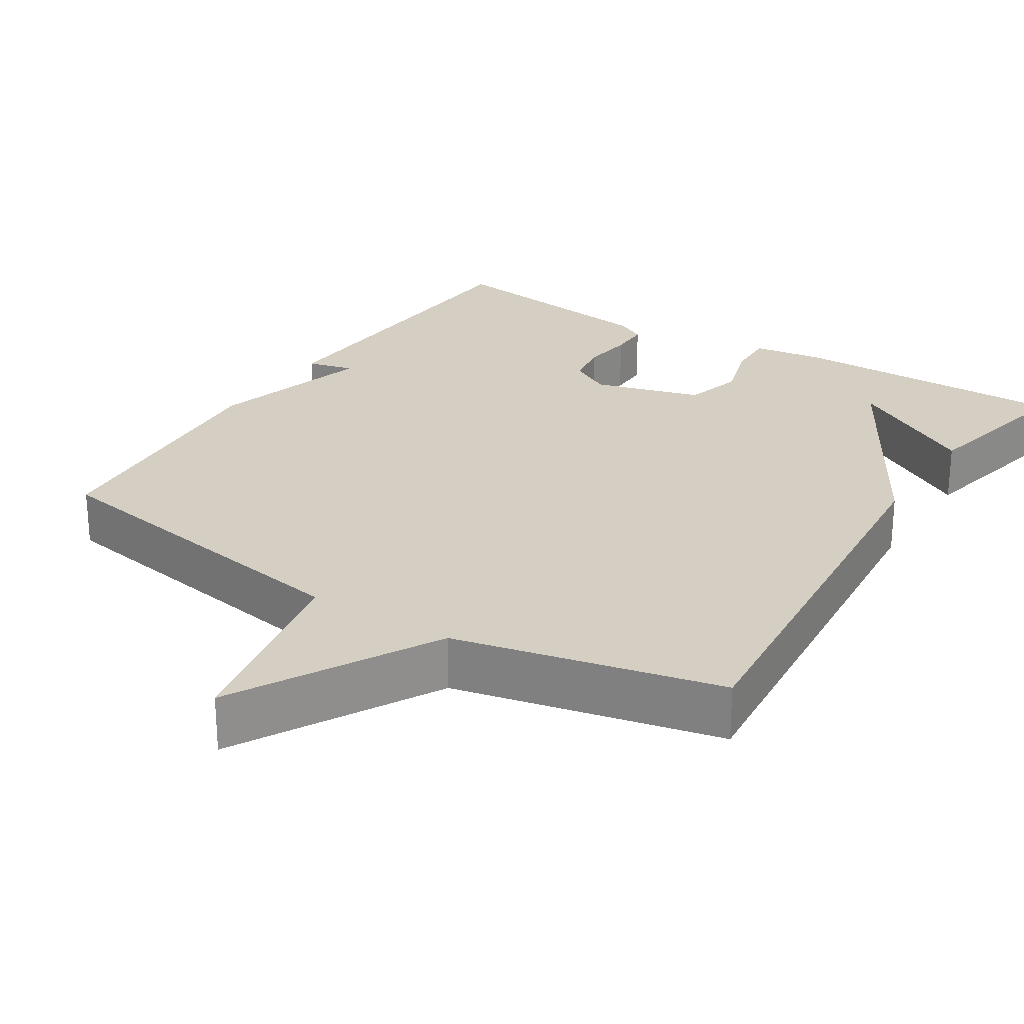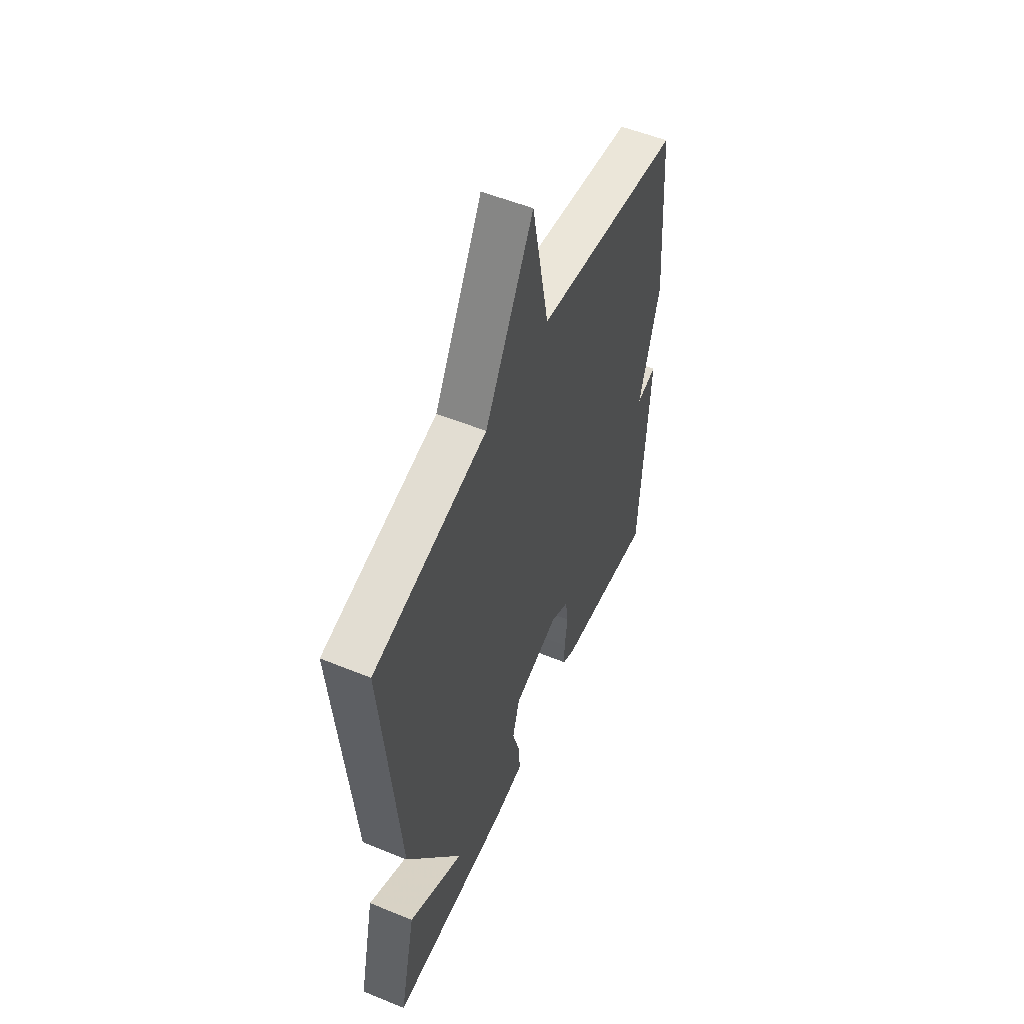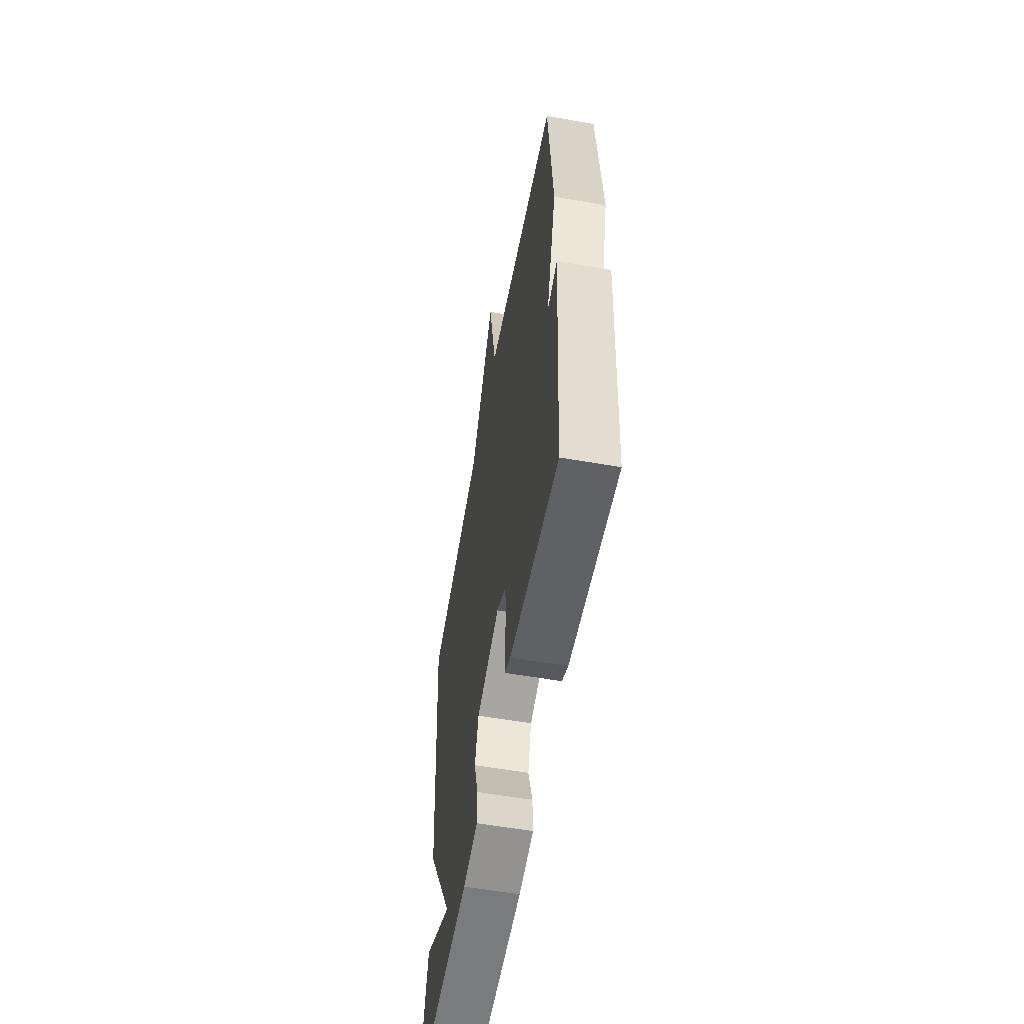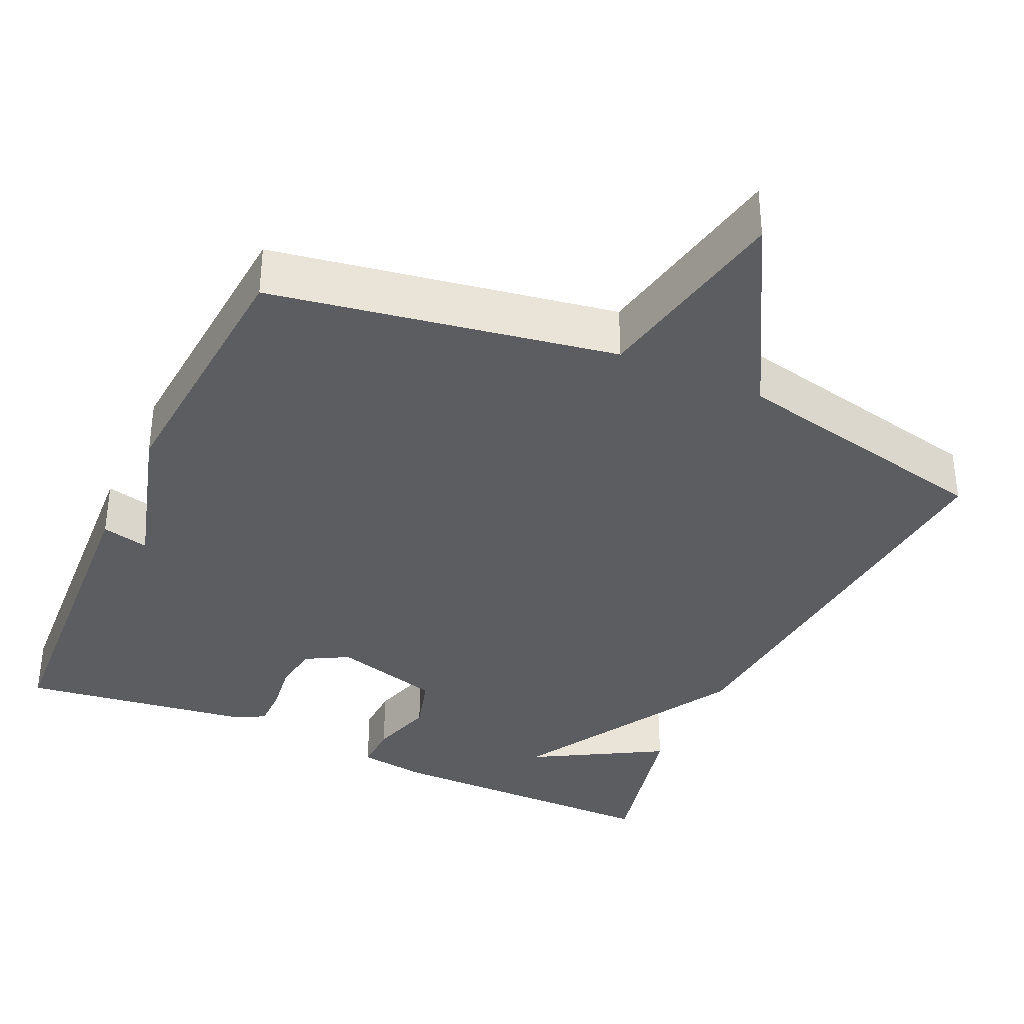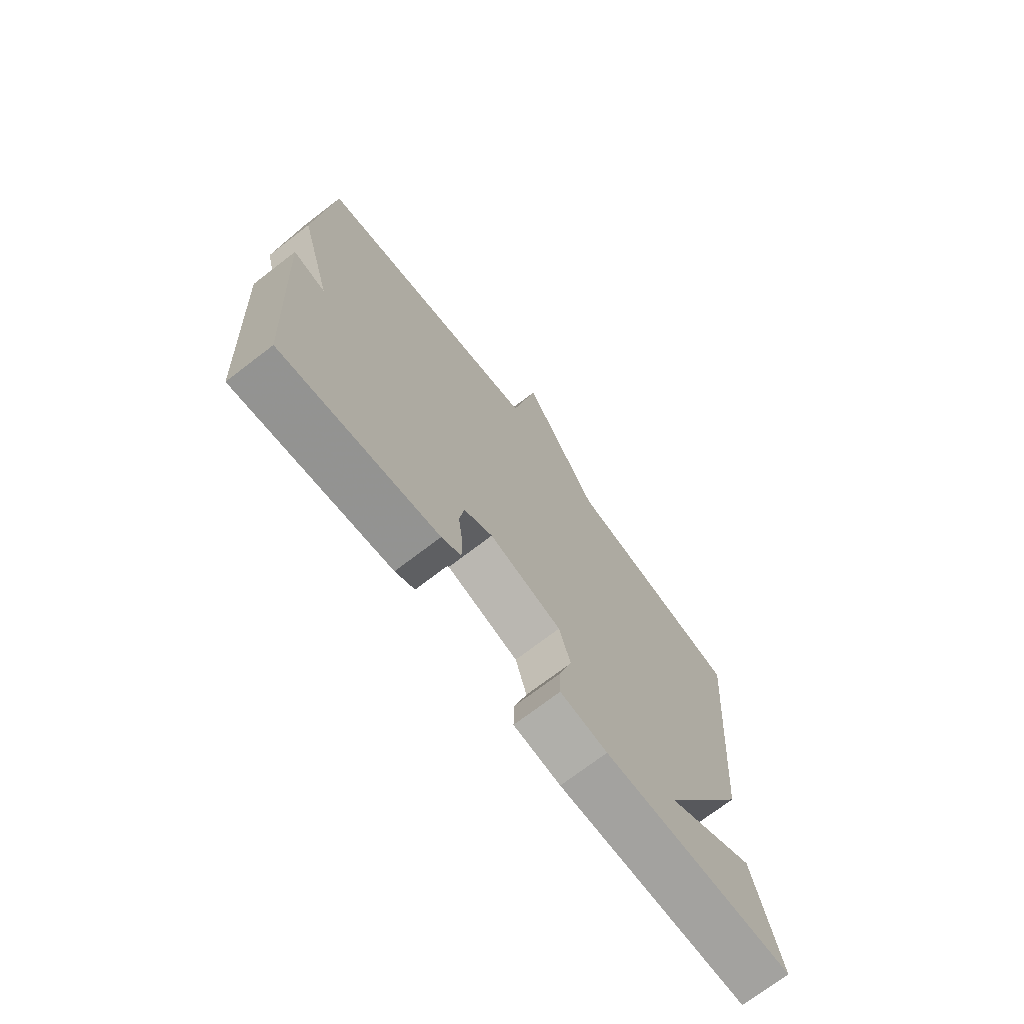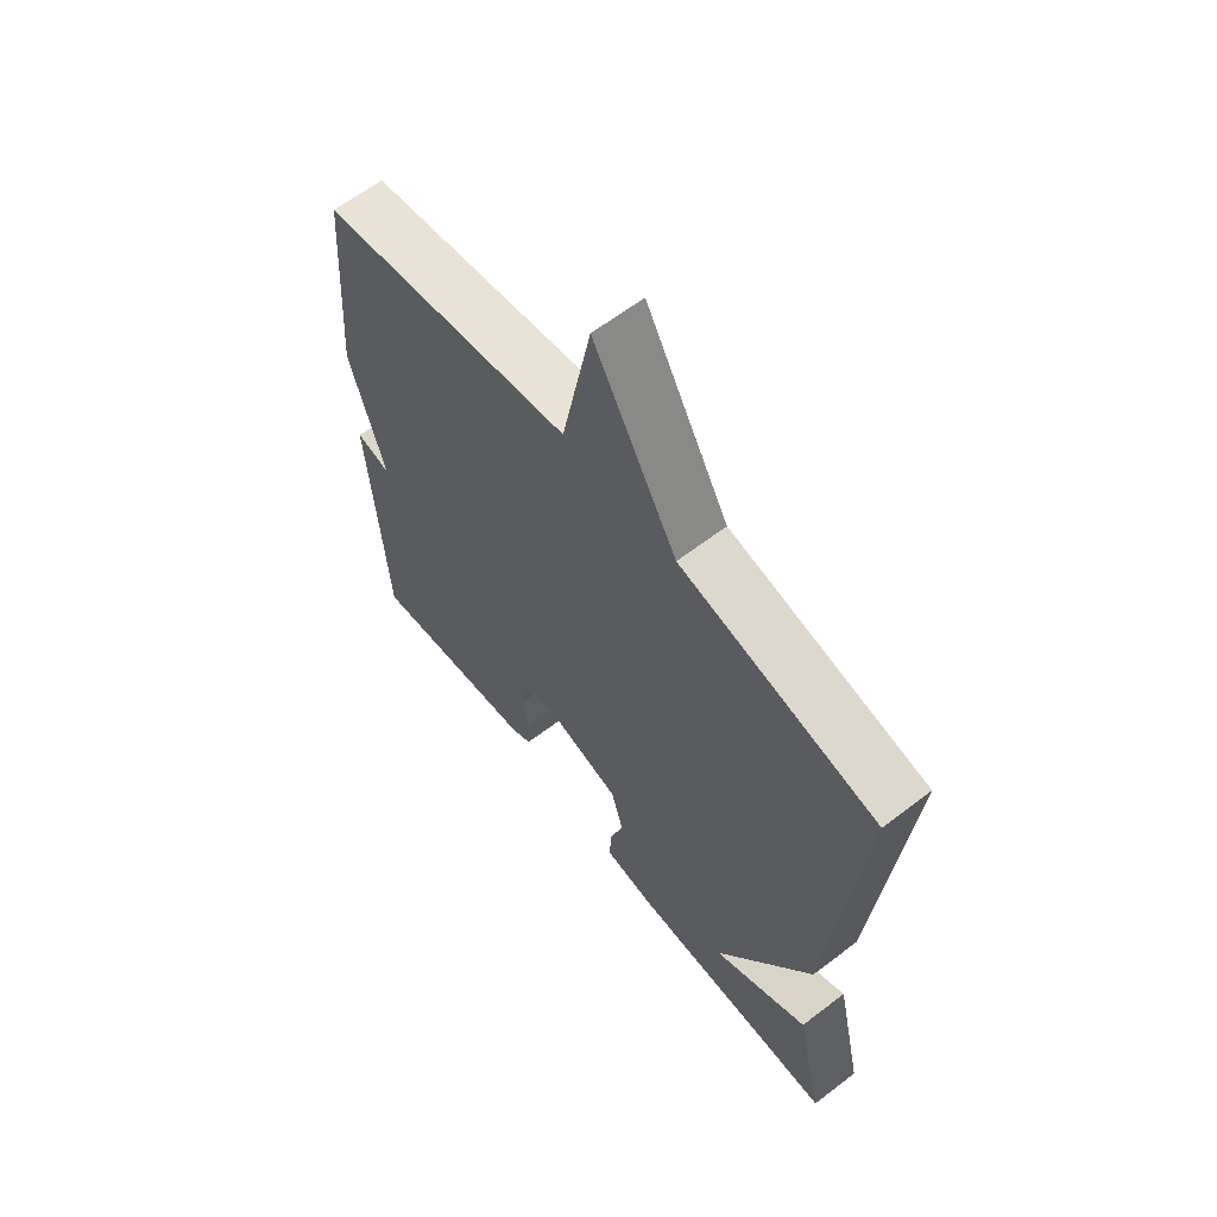
<metadata>
{"format":"obj","ext":"obj","renderer":"f3d","projection":"perspective","resolution":1024,"background":"white","views":[{"elev":25.5,"azim":32.3,"up":"+Y"},{"elev":54.3,"azim":113.4,"up":"+Z"},{"elev":-58.3,"azim":-100.2,"up":"+Z"},{"elev":-35.9,"azim":-24.6,"up":"+Y"},{"elev":-72.6,"azim":-52.5,"up":"+Z"},{"elev":62.9,"azim":52.2,"up":"+Z"}]}
</metadata>
<code>
v 0.5 0.07 -0.5
v 0.127 0.07 -0.5
v 0.035 0.07 -0.487
v 0.037 0.07 -0.424
v 0.062 0.07 -0.339
v 0.04 0.07 -0.262
v -0.102 0.07 -0.222
v -0.158 0.07 -0.253
v -0.167 0.07 -0.314
v -0.158 0.07 -0.382
v -0.158 0.07 -0.436
v -0.196 0.07 -0.457
v -0.5 0.07 -0.5
v -0.527 0.07 -0.055
v -0.465 0.07 -0.07
v -0.527 0.07 0.145
v -0.5 0.07 0.5
v -0.05 0.07 0.577
v 0.002 0.07 0.843
v 0.15 0.07 0.577
v 0.5 0.07 0.5
v 0.45 0.07 -0.076
v 0.278 0.07 -0.375
v 0.45 0.07 -0.276
v 0.5 0 -0.5
v 0.127 0 -0.5
v 0.035 0 -0.487
v 0.037 0 -0.424
v 0.062 0 -0.339
v 0.04 0 -0.262
v -0.102 0 -0.222
v -0.158 0 -0.253
v -0.167 0 -0.314
v -0.158 0 -0.382
v -0.158 0 -0.436
v -0.196 0 -0.457
v -0.5 0 -0.5
v -0.527 0 -0.055
v -0.465 0 -0.07
v -0.527 0 0.145
v -0.5 0 0.5
v -0.05 0 0.577
v 0.002 0 0.843
v 0.15 0 0.577
v 0.5 0 0.5
v 0.45 0 -0.076
v 0.278 0 -0.375
v 0.45 0 -0.276
f 23 24 1 2
f 22 23 2
f 21 22 2
f 20 21 2
f 18 19 20 2
f 15 16 17 18
f 13 14 15
f 12 13 15
f 11 12 15
f 10 11 15
f 9 10 15
f 8 9 15 18
f 7 8 18
f 6 7 18
f 5 6 18 2
f 2 3 4 5
f 26 25 48 47
f 26 47 46
f 26 46 45
f 26 45 44
f 26 44 43 42
f 42 41 40 39
f 39 38 37
f 39 37 36
f 39 36 35
f 39 35 34
f 39 34 33
f 42 39 33 32
f 42 32 31
f 42 31 30
f 26 42 30 29
f 29 28 27 26
f 1 25 26 2
f 2 26 27 3
f 3 27 28 4
f 4 28 29 5
f 5 29 30 6
f 6 30 31 7
f 7 31 32 8
f 8 32 33 9
f 9 33 34 10
f 10 34 35 11
f 11 35 36 12
f 12 36 37 13
f 13 37 38 14
f 14 38 39 15
f 15 39 40 16
f 16 40 41 17
f 17 41 42 18
f 18 42 43 19
f 19 43 44 20
f 20 44 45 21
f 21 45 46 22
f 22 46 47 23
f 23 47 48 24
f 24 48 25 1

</code>
